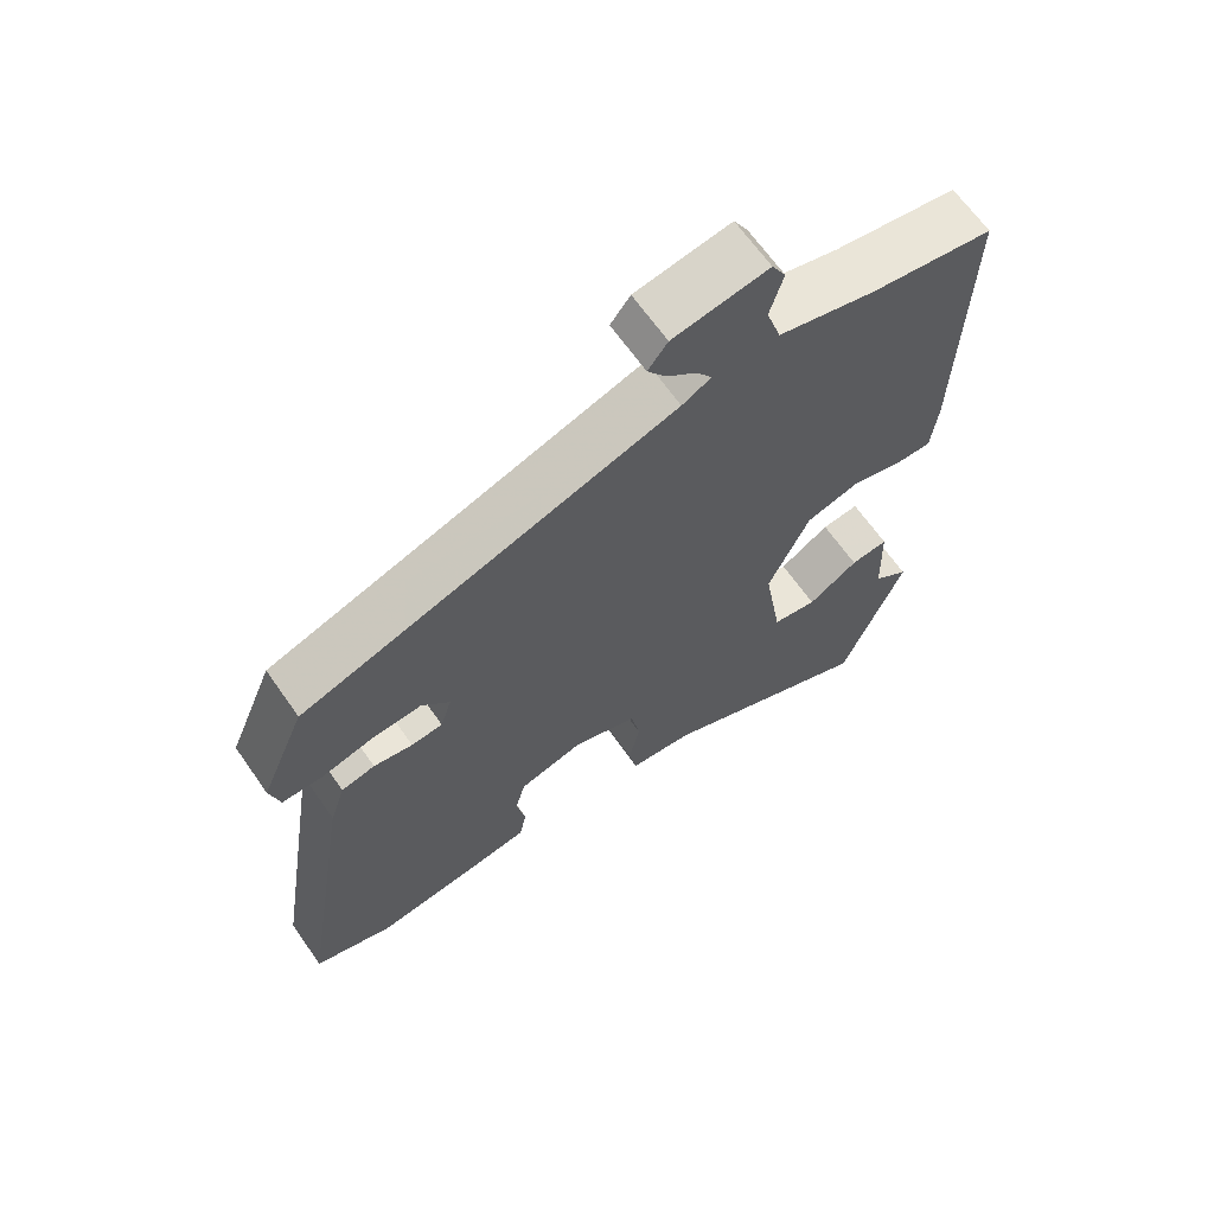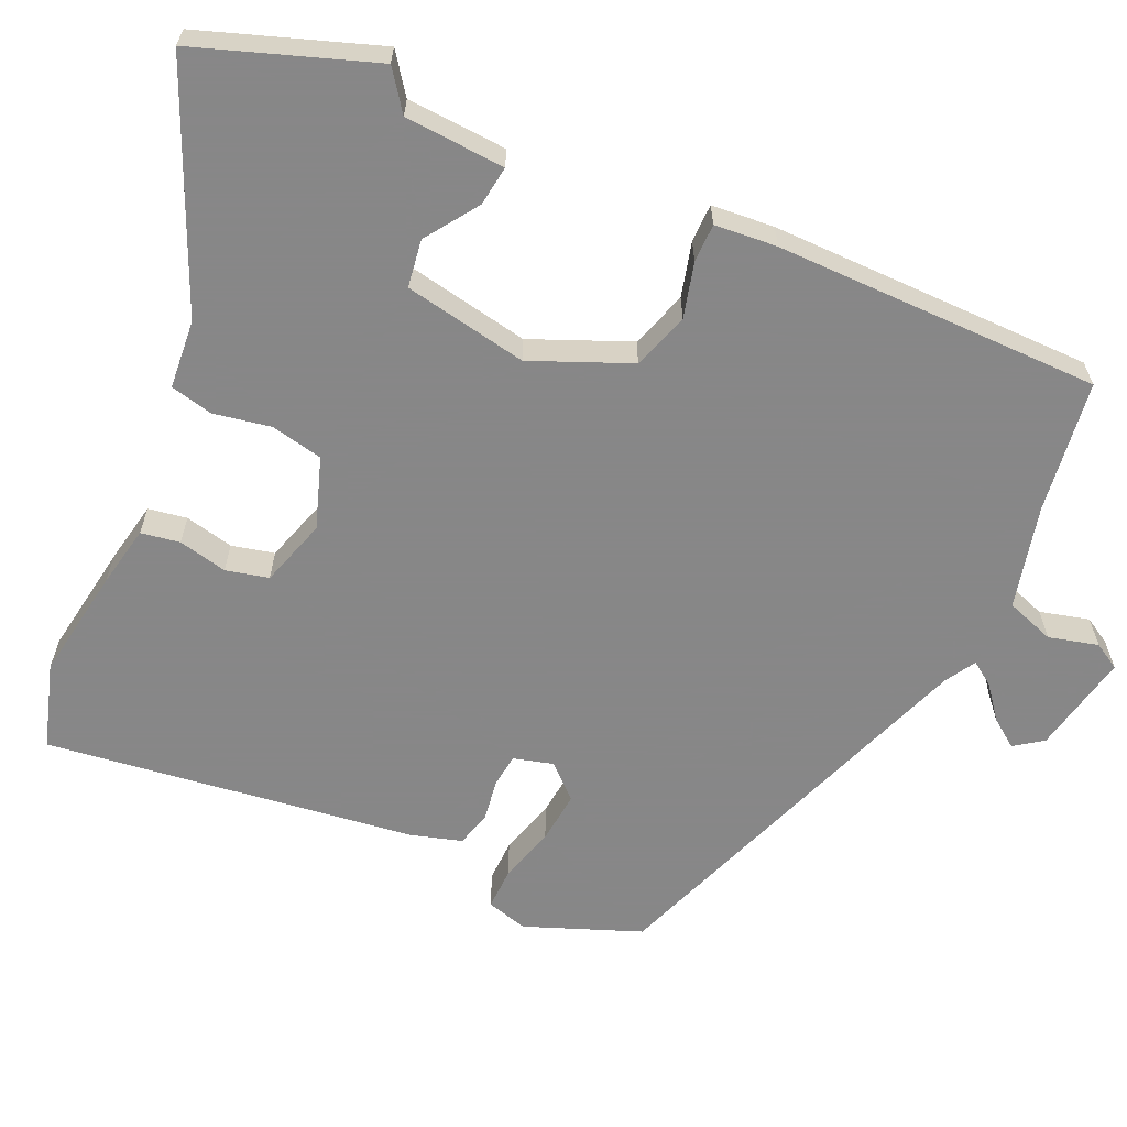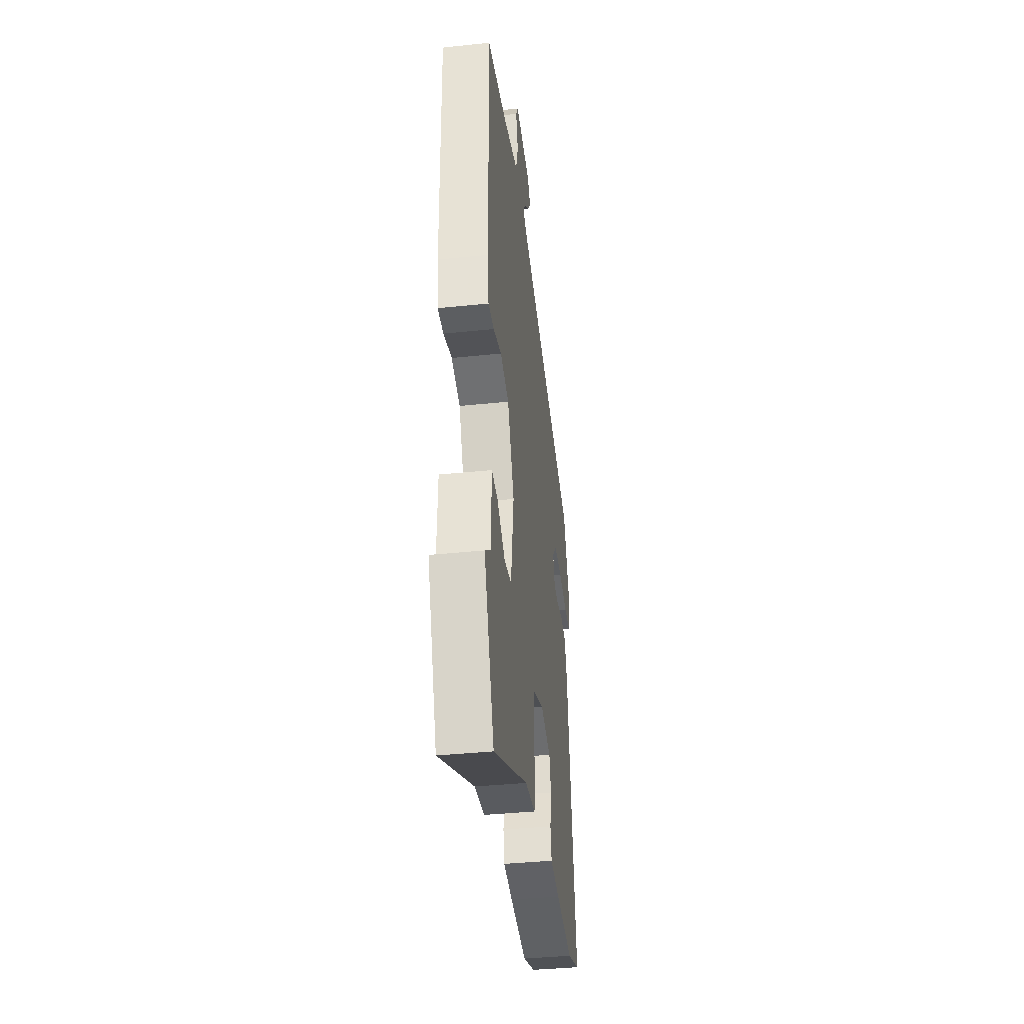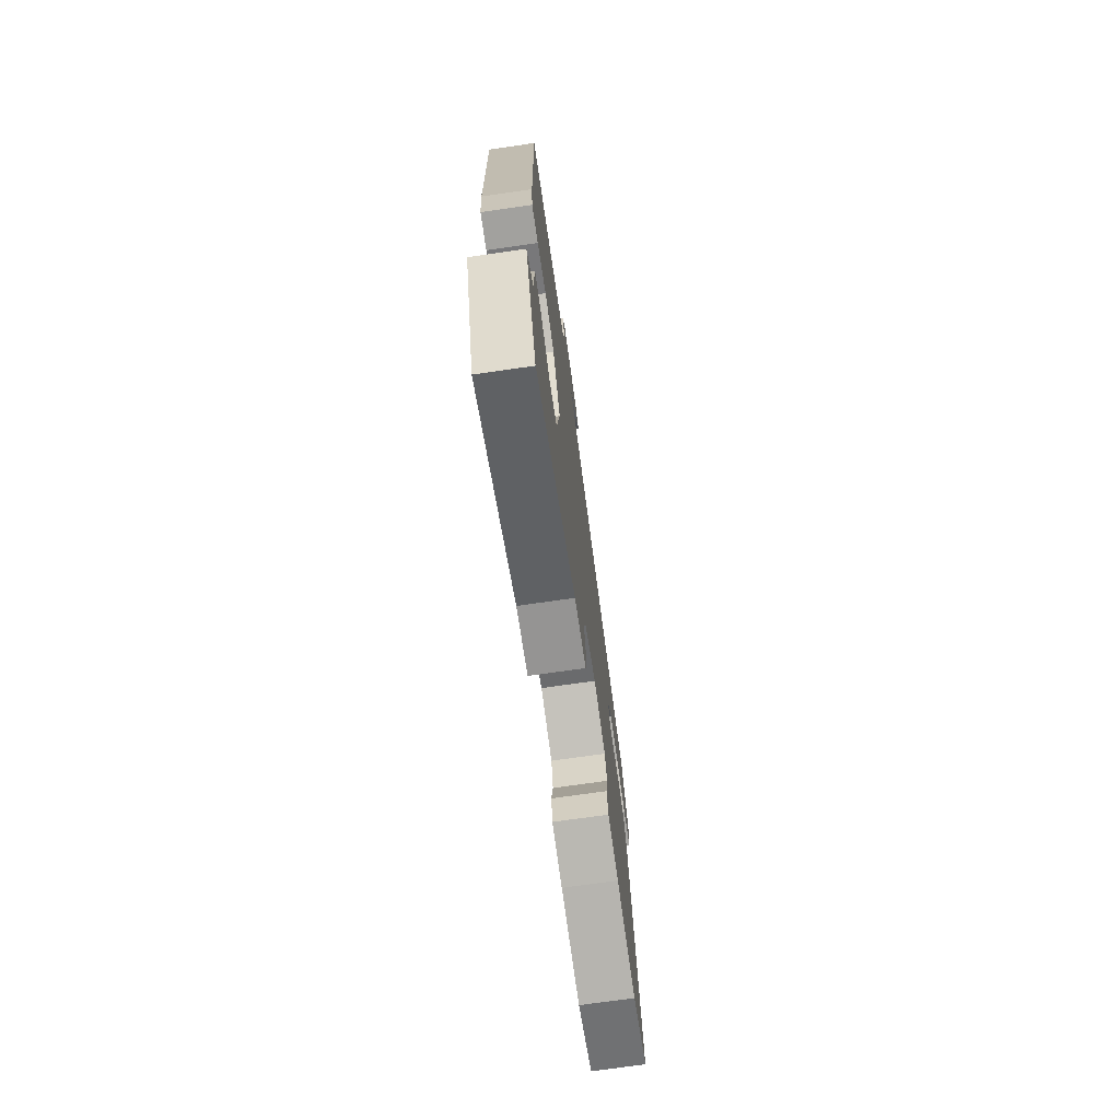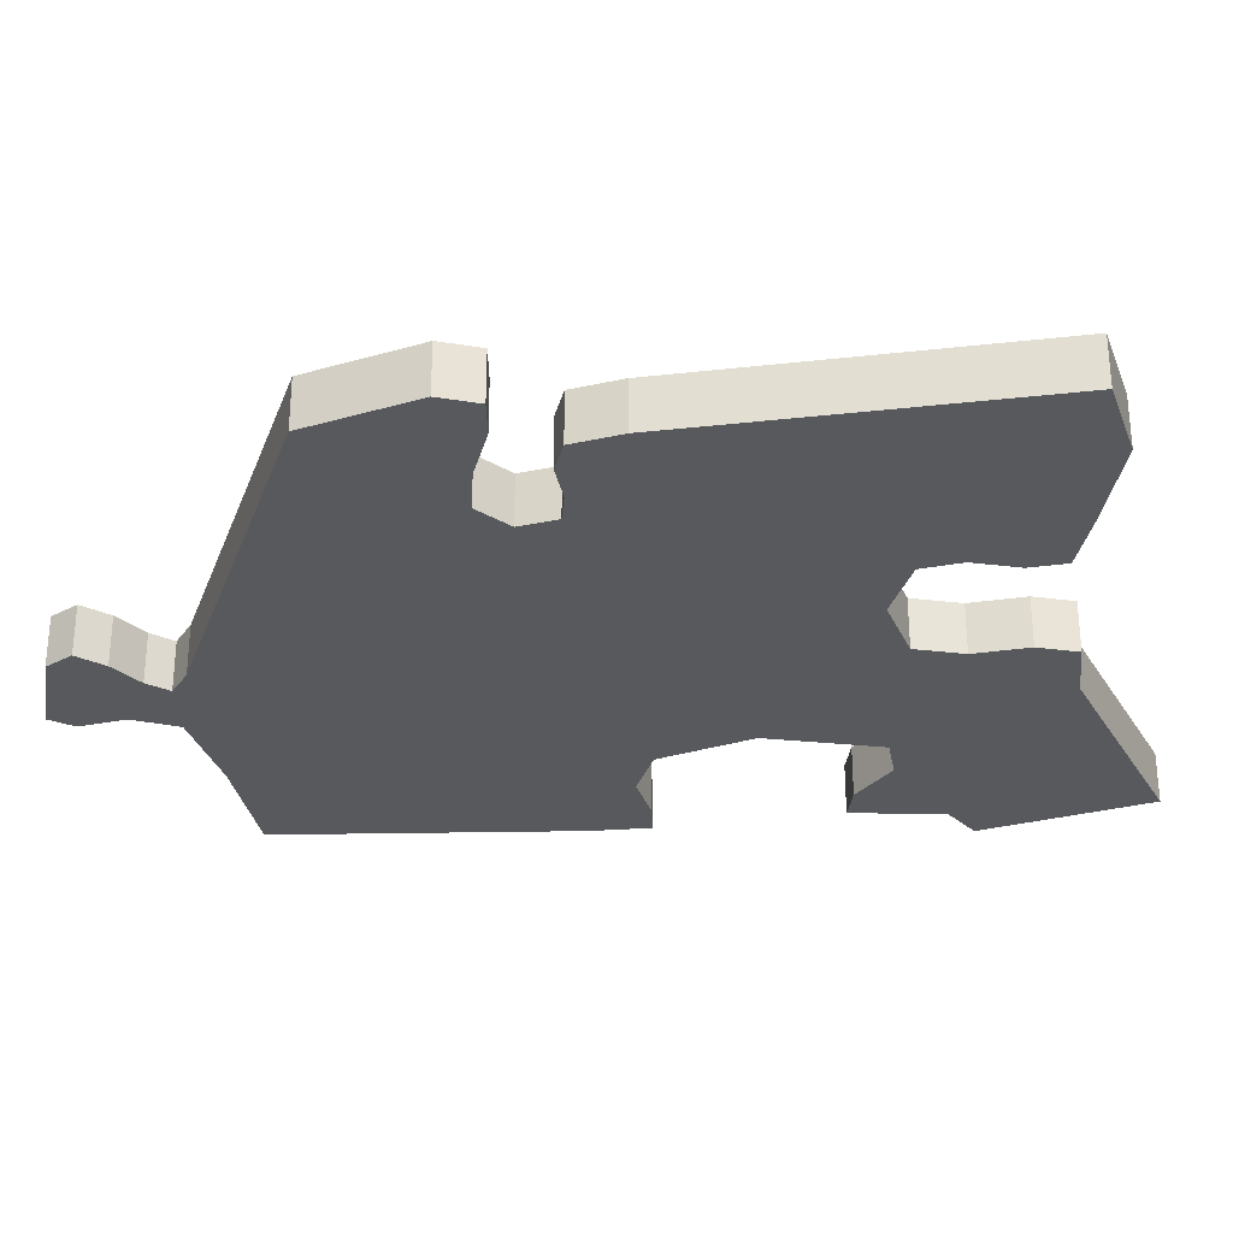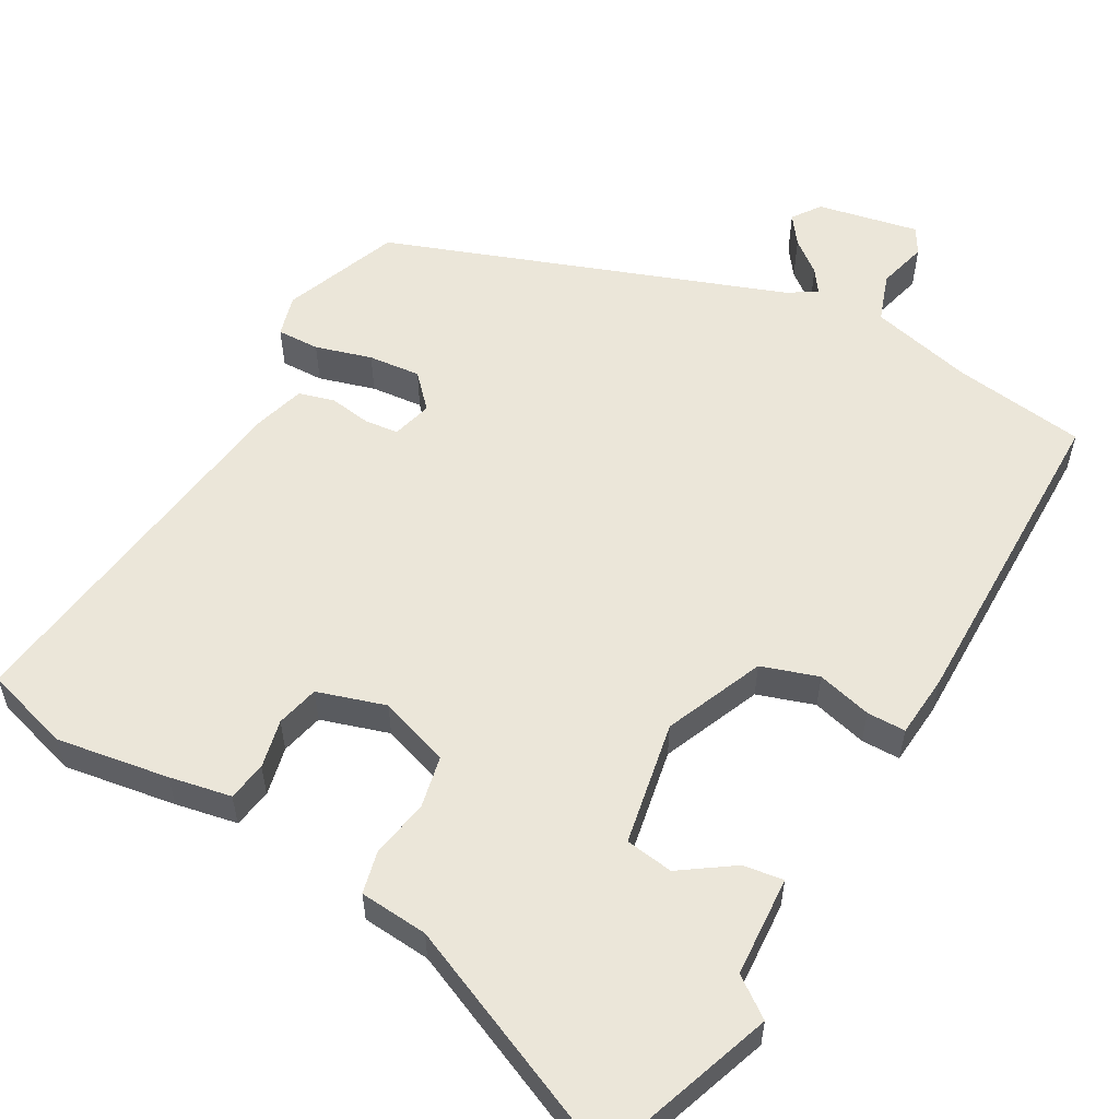
<metadata>
{"format":"obj","ext":"obj","renderer":"f3d","projection":"perspective","resolution":1024,"background":"white","views":[{"elev":65.9,"azim":145.0,"up":"+Z"},{"elev":-62.6,"azim":-115.7,"up":"+Y"},{"elev":-38.5,"azim":-82.5,"up":"+Z"},{"elev":-73.2,"azim":-81.9,"up":"+Z"},{"elev":-29.7,"azim":90.4,"up":"+Y"},{"elev":56.3,"azim":-152.0,"up":"+Y"}]}
</metadata>
<code>
v 0.533 0.07 -0.489
v 0.419 0.07 -0.527
v 0.267 0.07 -0.507
v 0.184 0.07 -0.493
v 0.174 0.07 -0.441
v 0.187 0.07 -0.375
v 0.172 0.07 -0.318
v 0.08 0.07 -0.292
v -0.014 0.07 -0.327
v -0.027 0.07 -0.397
v -0.011 0.07 -0.474
v -0.023 0.07 -0.532
v -0.115 0.07 -0.542
v -0.429 0.07 -0.689
v -0.518 0.07 -0.454
v -0.466 0.07 -0.414
v -0.461 0.07 -0.279
v -0.407 0.07 -0.285
v -0.335 0.07 -0.332
v -0.271 0.07 -0.321
v -0.244 0.07 -0.154
v -0.303 0.07 -0.023
v -0.38 0.07 0
v -0.453 0.07 -0.021
v -0.505 0.07 -0.022
v -0.514 0.07 0.062
v -0.523 0.07 0.5
v -0.346 0.07 0.529
v -0.209 0.07 0.566
v -0.188 0.07 0.632
v -0.207 0.07 0.698
v -0.187 0.07 0.734
v -0.051 0.07 0.71
v -0.023 0.07 0.673
v -0.05 0.07 0.634
v -0.093 0.07 0.598
v -0.114 0.07 0.566
v -0.073 0.07 0.543
v 0.46 0.07 0.363
v 0.524 0.07 0.21
v 0.51 0.07 0.154
v 0.453 0.07 0.154
v 0.377 0.07 0.174
v 0.307 0.07 0.179
v 0.267 0.07 0.134
v 0.283 0.07 0.081
v 0.328 0.07 0.077
v 0.384 0.07 0.087
v 0.432 0.07 0.075
v 0.454 0.07 0.007
v 0.533 0 -0.489
v 0.419 0 -0.527
v 0.267 0 -0.507
v 0.184 0 -0.493
v 0.174 0 -0.441
v 0.187 0 -0.375
v 0.172 0 -0.318
v 0.08 0 -0.292
v -0.014 0 -0.327
v -0.027 0 -0.397
v -0.011 0 -0.474
v -0.023 0 -0.532
v -0.115 0 -0.542
v -0.429 0 -0.689
v -0.518 0 -0.454
v -0.466 0 -0.414
v -0.461 0 -0.279
v -0.407 0 -0.285
v -0.335 0 -0.332
v -0.271 0 -0.321
v -0.244 0 -0.154
v -0.303 0 -0.023
v -0.38 0 0
v -0.453 0 -0.021
v -0.505 0 -0.022
v -0.514 0 0.062
v -0.523 0 0.5
v -0.346 0 0.529
v -0.209 0 0.566
v -0.188 0 0.632
v -0.207 0 0.698
v -0.187 0 0.734
v -0.051 0 0.71
v -0.023 0 0.673
v -0.05 0 0.634
v -0.093 0 0.598
v -0.114 0 0.566
v -0.073 0 0.543
v 0.46 0 0.363
v 0.524 0 0.21
v 0.51 0 0.154
v 0.453 0 0.154
v 0.377 0 0.174
v 0.307 0 0.179
v 0.267 0 0.134
v 0.283 0 0.081
v 0.328 0 0.077
v 0.384 0 0.087
v 0.432 0 0.075
v 0.454 0 0.007
f 47 48 49 50
f 46 47 50 1
f 40 41 42 43
f 38 39 40 43
f 37 38 43 44
f 33 34 35 36
f 33 36 37
f 30 31 32 33
f 29 30 33 37
f 28 29 37 44
f 23 24 25 26
f 22 23 26 27
f 21 22 27 28
f 16 17 18 19
f 16 19 20
f 13 14 15 16
f 13 16 20
f 10 11 12 13
f 9 10 13 20
f 8 9 20 21
f 3 4 5 6
f 3 6 7
f 46 1 2 3
f 45 46 3 7
f 28 44 45
f 21 28 45
f 7 8 21 45
f 100 99 98 97
f 51 100 97 96
f 93 92 91 90
f 93 90 89 88
f 94 93 88 87
f 86 85 84 83
f 87 86 83
f 83 82 81 80
f 87 83 80 79
f 94 87 79 78
f 76 75 74 73
f 77 76 73 72
f 78 77 72 71
f 69 68 67 66
f 70 69 66
f 66 65 64 63
f 70 66 63
f 63 62 61 60
f 70 63 60 59
f 71 70 59 58
f 56 55 54 53
f 57 56 53
f 53 52 51 96
f 57 53 96 95
f 95 94 78
f 95 78 71
f 95 71 58 57
f 1 51 52 2
f 2 52 53 3
f 3 53 54 4
f 4 54 55 5
f 5 55 56 6
f 6 56 57 7
f 7 57 58 8
f 8 58 59 9
f 9 59 60 10
f 10 60 61 11
f 11 61 62 12
f 12 62 63 13
f 13 63 64 14
f 14 64 65 15
f 15 65 66 16
f 16 66 67 17
f 17 67 68 18
f 18 68 69 19
f 19 69 70 20
f 20 70 71 21
f 21 71 72 22
f 22 72 73 23
f 23 73 74 24
f 24 74 75 25
f 25 75 76 26
f 26 76 77 27
f 27 77 78 28
f 28 78 79 29
f 29 79 80 30
f 30 80 81 31
f 31 81 82 32
f 32 82 83 33
f 33 83 84 34
f 34 84 85 35
f 35 85 86 36
f 36 86 87 37
f 37 87 88 38
f 38 88 89 39
f 39 89 90 40
f 40 90 91 41
f 41 91 92 42
f 42 92 93 43
f 43 93 94 44
f 44 94 95 45
f 45 95 96 46
f 46 96 97 47
f 47 97 98 48
f 48 98 99 49
f 49 99 100 50
f 50 100 51 1

</code>
